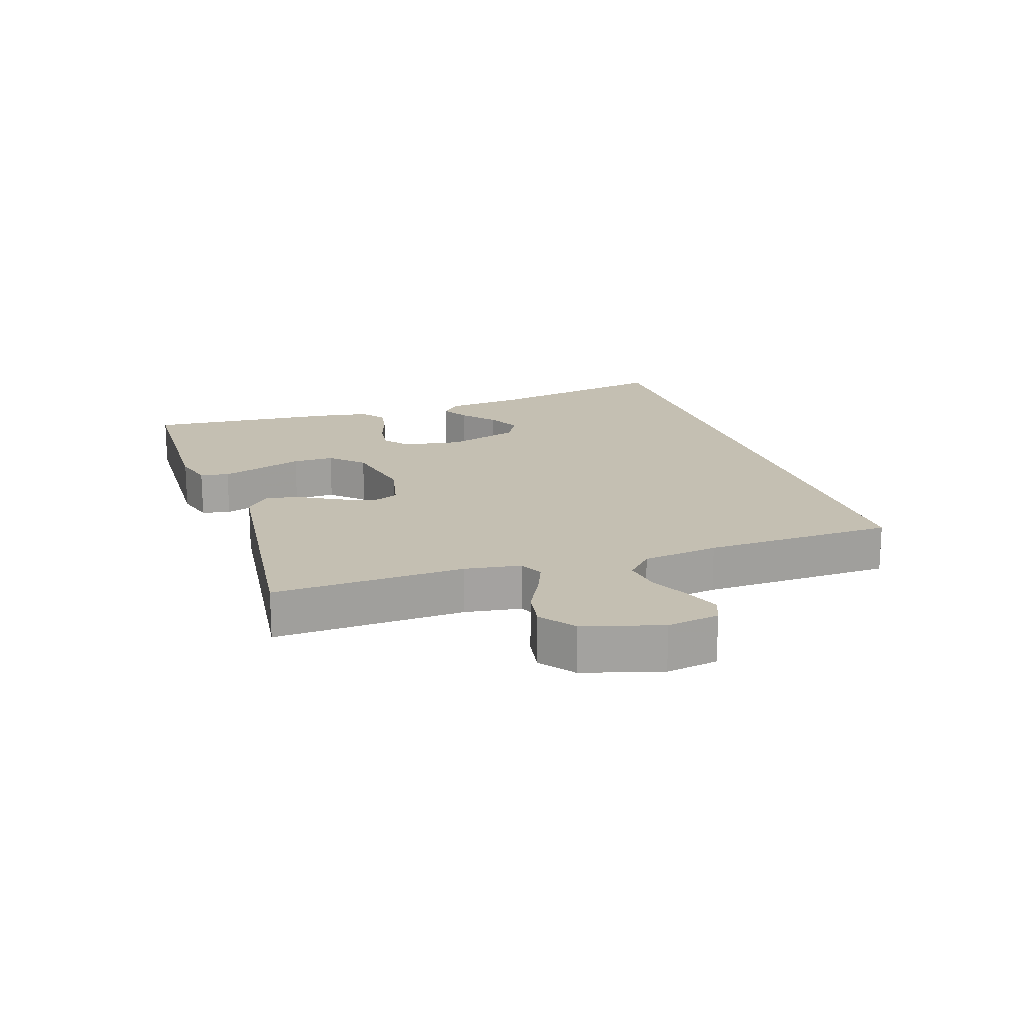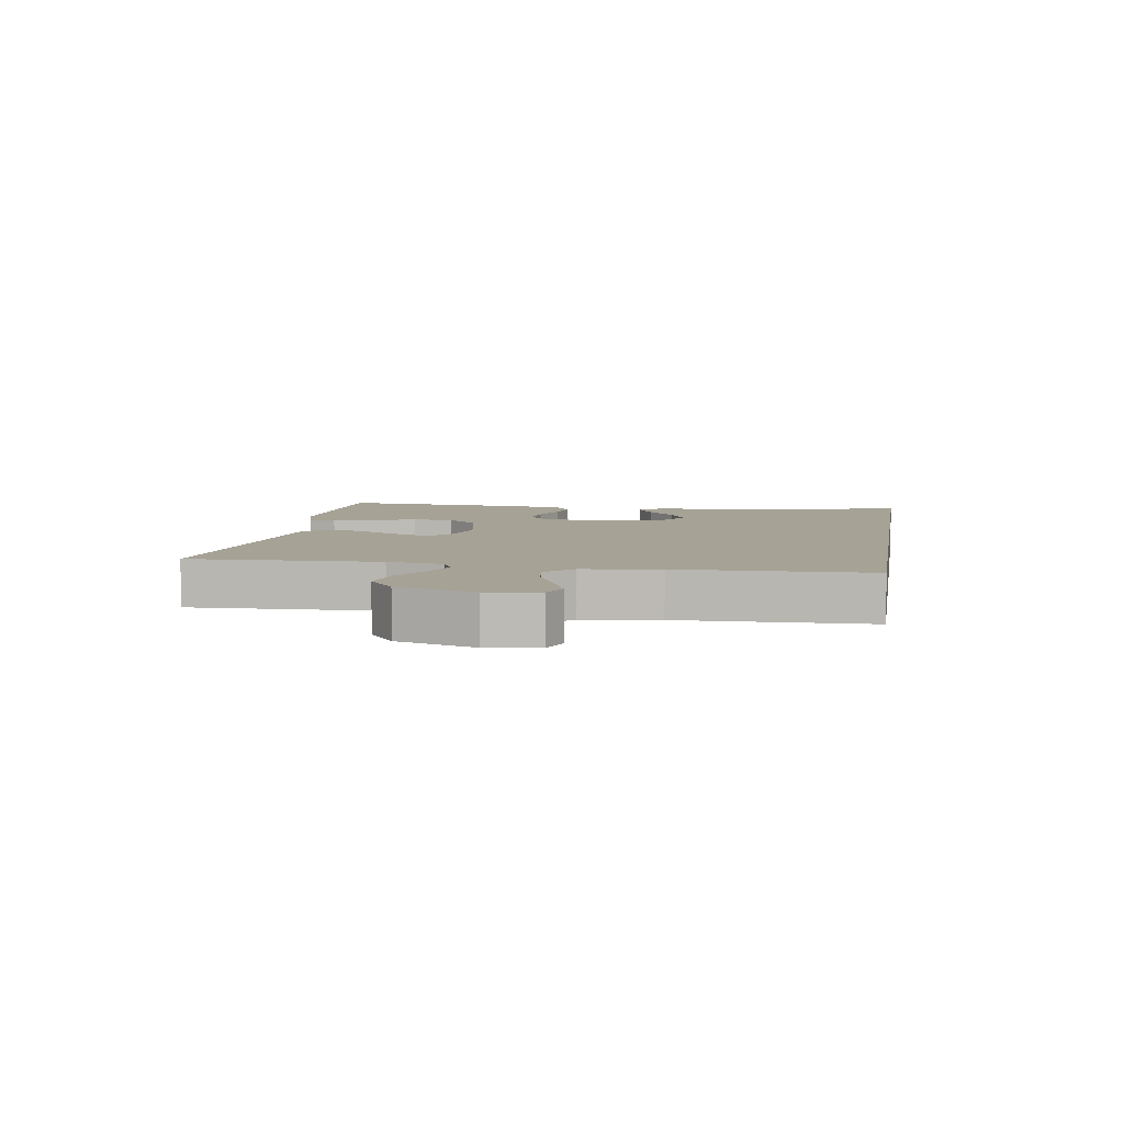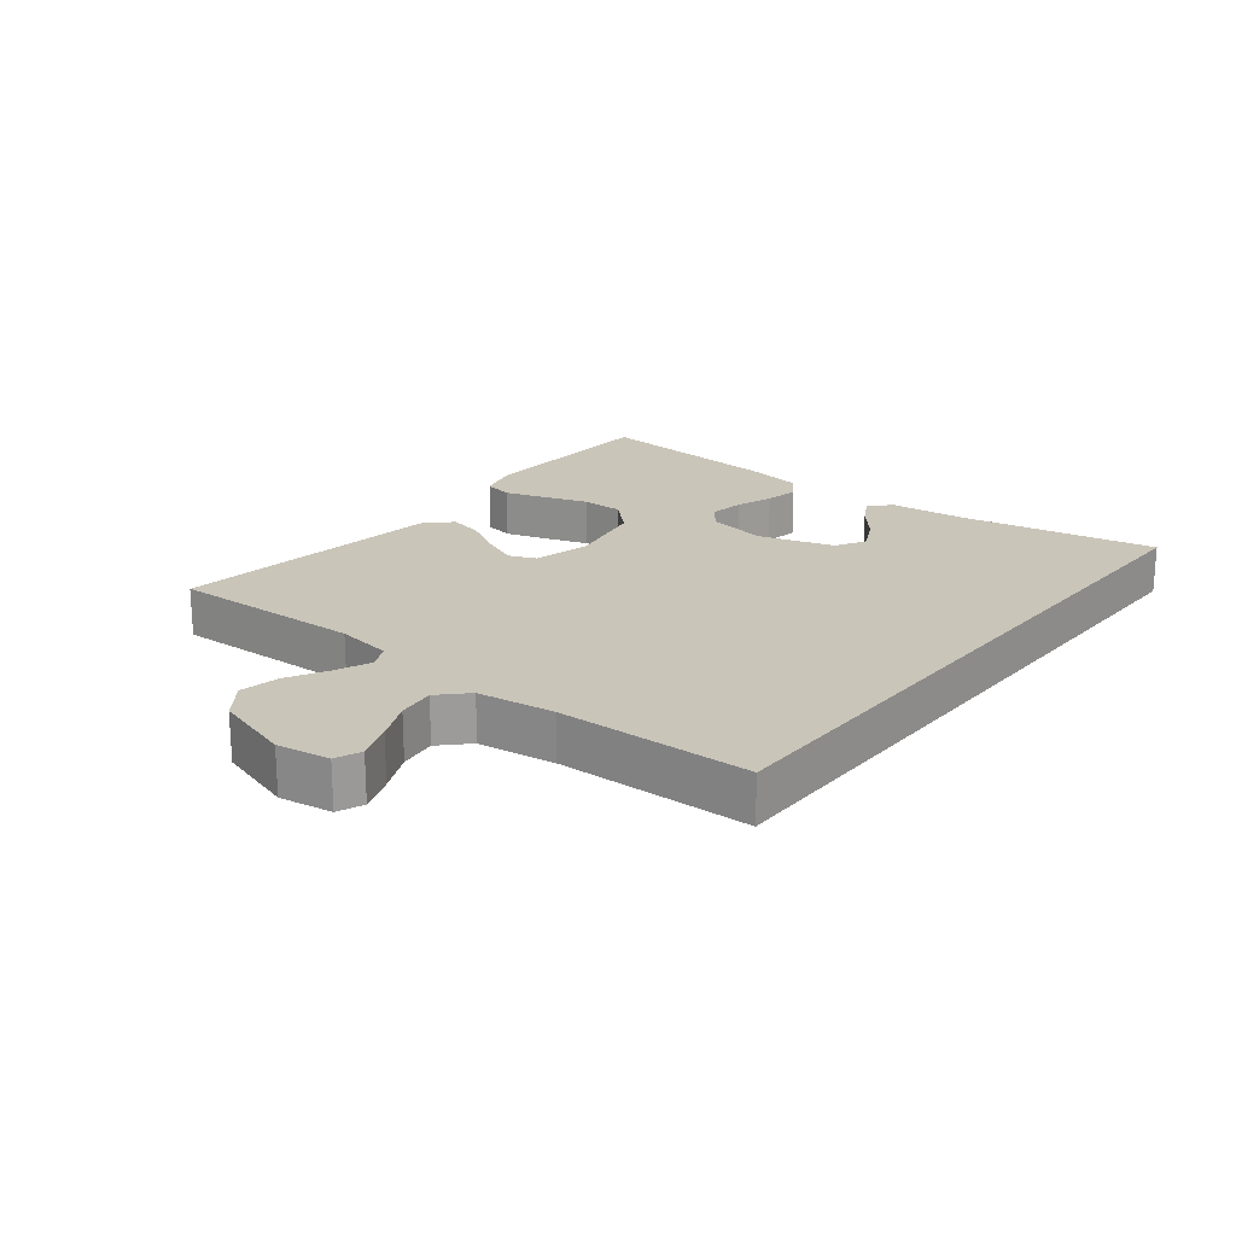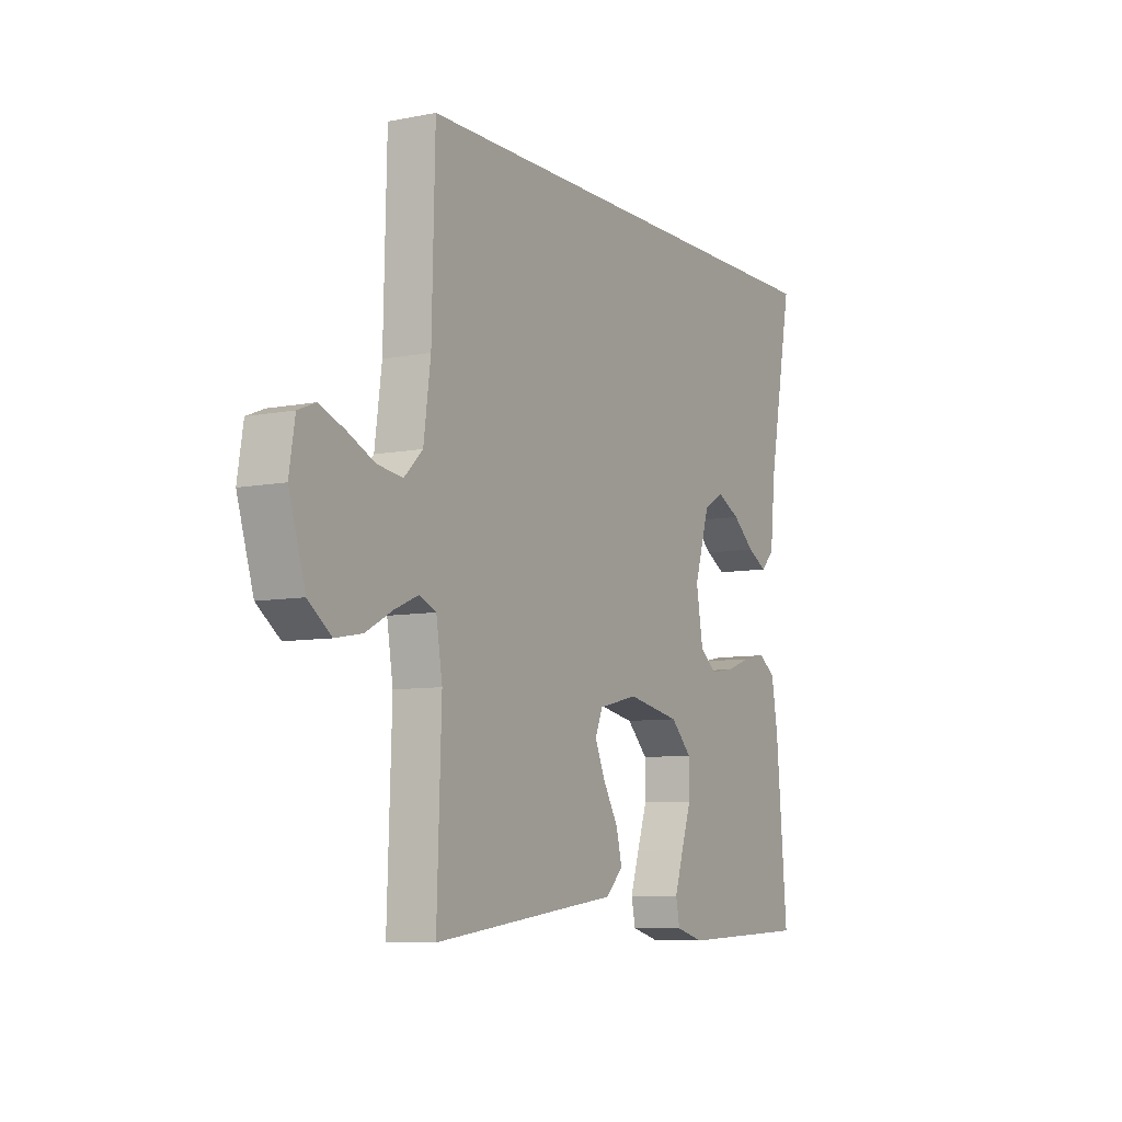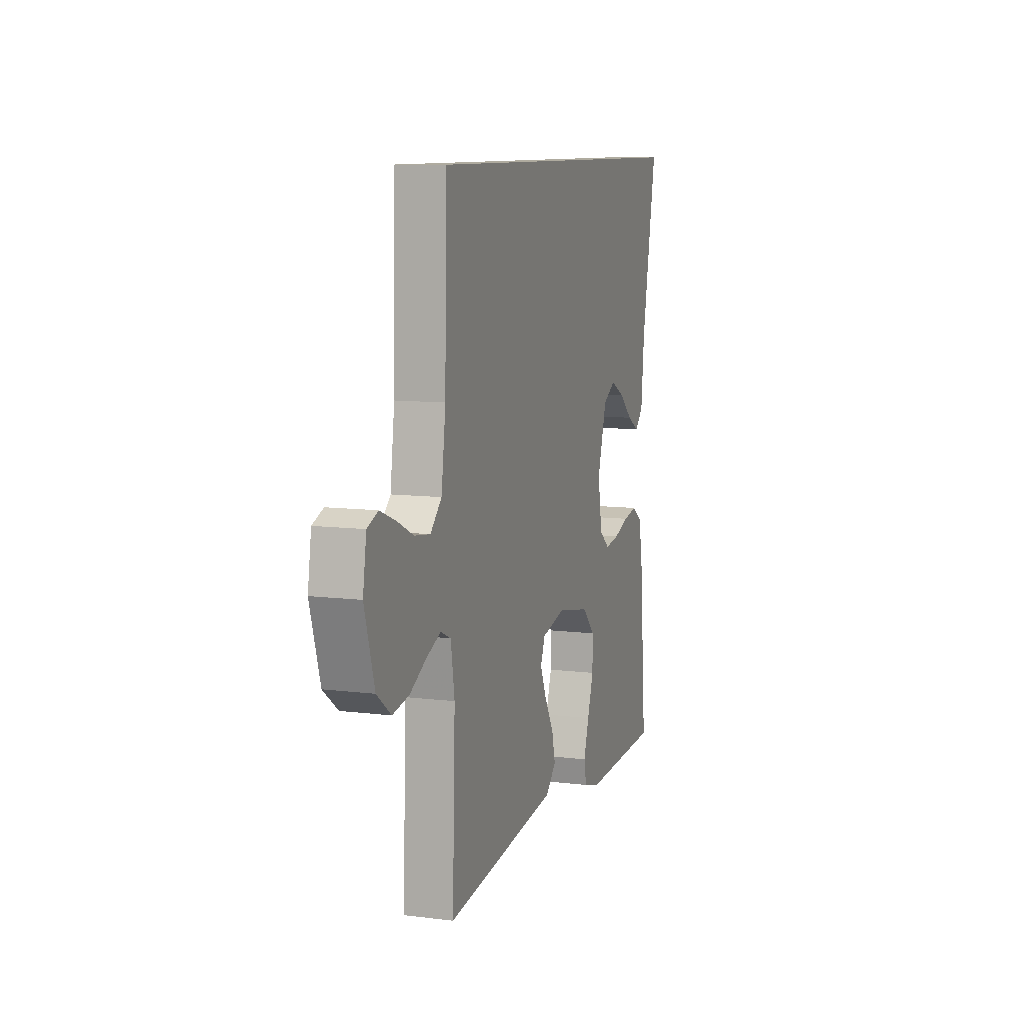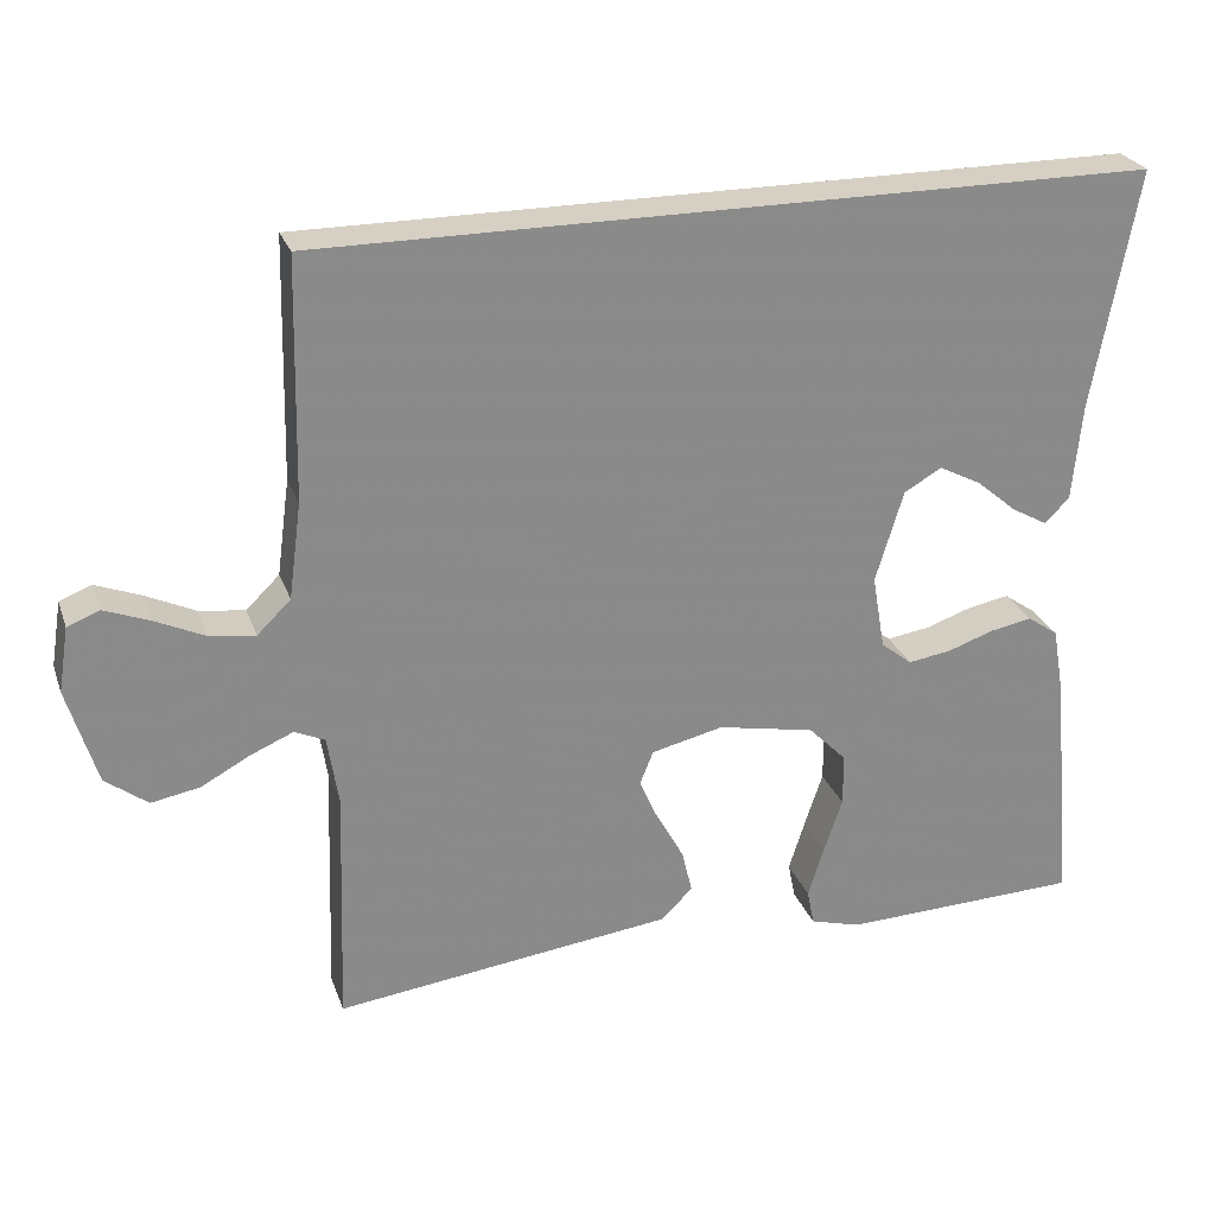
<metadata>
{"format":"obj","ext":"obj","renderer":"f3d","projection":"perspective","resolution":1024,"background":"white","views":[{"elev":17.6,"azim":-108.6,"up":"+Y"},{"elev":6.3,"azim":-80.7,"up":"+Y"},{"elev":20.6,"azim":-51.5,"up":"+Y"},{"elev":-7.7,"azim":-60.7,"up":"+Z"},{"elev":9.6,"azim":-71.9,"up":"+Z"},{"elev":26.0,"azim":-17.4,"up":"+Z"}]}
</metadata>
<code>
v 0.53 0.07 0.5
v 0.474 0.07 0.2
v 0.462 0.07 0.078
v 0.431 0.07 0.047
v 0.386 0.07 0.072
v 0.335 0.07 0.115
v 0.282 0.07 0.142
v 0.235 0.07 0.115
v 0.2 0.07 0
v 0.216 0.07 -0.093
v 0.255 0.07 -0.124
v 0.309 0.07 -0.116
v 0.367 0.07 -0.096
v 0.42 0.07 -0.086
v 0.459 0.07 -0.113
v 0.474 0.07 -0.2
v 0.5 0.07 -0.5
v 0.2 0.07 -0.51
v 0.136 0.07 -0.492
v 0.127 0.07 -0.447
v 0.147 0.07 -0.384
v 0.17 0.07 -0.315
v 0.17 0.07 -0.25
v 0.122 0.07 -0.201
v 0 0.07 -0.177
v -0.09 0.07 -0.198
v -0.107 0.07 -0.24
v -0.083 0.07 -0.296
v -0.049 0.07 -0.355
v -0.036 0.07 -0.409
v -0.076 0.07 -0.448
v -0.2 0.07 -0.463
v -0.5 0.07 -0.5
v -0.49 0.07 -0.2
v -0.504 0.07 -0.112
v -0.542 0.07 -0.095
v -0.596 0.07 -0.118
v -0.657 0.07 -0.151
v -0.718 0.07 -0.162
v -0.771 0.07 -0.122
v -0.808 0.07 0
v -0.795 0.07 0.082
v -0.755 0.07 0.098
v -0.698 0.07 0.076
v -0.636 0.07 0.047
v -0.578 0.07 0.039
v -0.536 0.07 0.08
v -0.52 0.07 0.2
v -0.513 0.07 0.5
v 0.53 0 0.5
v 0.474 0 0.2
v 0.462 0 0.078
v 0.431 0 0.047
v 0.386 0 0.072
v 0.335 0 0.115
v 0.282 0 0.142
v 0.235 0 0.115
v 0.2 0 0
v 0.216 0 -0.093
v 0.255 0 -0.124
v 0.309 0 -0.116
v 0.367 0 -0.096
v 0.42 0 -0.086
v 0.459 0 -0.113
v 0.474 0 -0.2
v 0.5 0 -0.5
v 0.2 0 -0.51
v 0.136 0 -0.492
v 0.127 0 -0.447
v 0.147 0 -0.384
v 0.17 0 -0.315
v 0.17 0 -0.25
v 0.122 0 -0.201
v 0 0 -0.177
v -0.09 0 -0.198
v -0.107 0 -0.24
v -0.083 0 -0.296
v -0.049 0 -0.355
v -0.036 0 -0.409
v -0.076 0 -0.448
v -0.2 0 -0.463
v -0.5 0 -0.5
v -0.49 0 -0.2
v -0.504 0 -0.112
v -0.542 0 -0.095
v -0.596 0 -0.118
v -0.657 0 -0.151
v -0.718 0 -0.162
v -0.771 0 -0.122
v -0.808 0 0
v -0.795 0 0.082
v -0.755 0 0.098
v -0.698 0 0.076
v -0.636 0 0.047
v -0.578 0 0.039
v -0.536 0 0.08
v -0.52 0 0.2
v -0.513 0 0.5
f 48 49 1 2
f 47 48 2
f 46 47 2
f 43 44 45
f 42 43 45
f 41 42 45
f 40 41 45
f 39 40 45
f 38 39 45
f 37 38 45
f 36 37 45 46
f 35 36 46
f 32 33 34
f 32 34 35
f 31 32 35
f 30 31 35
f 29 30 35
f 28 29 35
f 27 28 35 46
f 20 21 22
f 19 20 22
f 18 19 22
f 17 18 22
f 16 17 22
f 15 16 22
f 14 15 22
f 13 14 22
f 12 13 22
f 11 12 22 23
f 10 11 23 24
f 4 5 6
f 3 4 6
f 2 3 6
f 2 6 7
f 46 2 7
f 26 27 46
f 25 26 46
f 24 25 46
f 10 24 46
f 9 10 46
f 8 9 46
f 7 8 46
f 51 50 98 97
f 51 97 96
f 51 96 95
f 94 93 92
f 94 92 91
f 94 91 90
f 94 90 89
f 94 89 88
f 94 88 87
f 94 87 86
f 95 94 86 85
f 95 85 84
f 83 82 81
f 84 83 81
f 84 81 80
f 84 80 79
f 84 79 78
f 84 78 77
f 95 84 77 76
f 71 70 69
f 71 69 68
f 71 68 67
f 71 67 66
f 71 66 65
f 71 65 64
f 71 64 63
f 71 63 62
f 71 62 61
f 72 71 61 60
f 73 72 60 59
f 55 54 53
f 55 53 52
f 55 52 51
f 56 55 51
f 56 51 95
f 95 76 75
f 95 75 74
f 95 74 73
f 95 73 59
f 95 59 58
f 95 58 57
f 95 57 56
f 1 50 51 2
f 2 51 52 3
f 3 52 53 4
f 4 53 54 5
f 5 54 55 6
f 6 55 56 7
f 7 56 57 8
f 8 57 58 9
f 9 58 59 10
f 10 59 60 11
f 11 60 61 12
f 12 61 62 13
f 13 62 63 14
f 14 63 64 15
f 15 64 65 16
f 16 65 66 17
f 17 66 67 18
f 18 67 68 19
f 19 68 69 20
f 20 69 70 21
f 21 70 71 22
f 22 71 72 23
f 23 72 73 24
f 24 73 74 25
f 25 74 75 26
f 26 75 76 27
f 27 76 77 28
f 28 77 78 29
f 29 78 79 30
f 30 79 80 31
f 31 80 81 32
f 32 81 82 33
f 33 82 83 34
f 34 83 84 35
f 35 84 85 36
f 36 85 86 37
f 37 86 87 38
f 38 87 88 39
f 39 88 89 40
f 40 89 90 41
f 41 90 91 42
f 42 91 92 43
f 43 92 93 44
f 44 93 94 45
f 45 94 95 46
f 46 95 96 47
f 47 96 97 48
f 48 97 98 49
f 49 98 50 1

</code>
